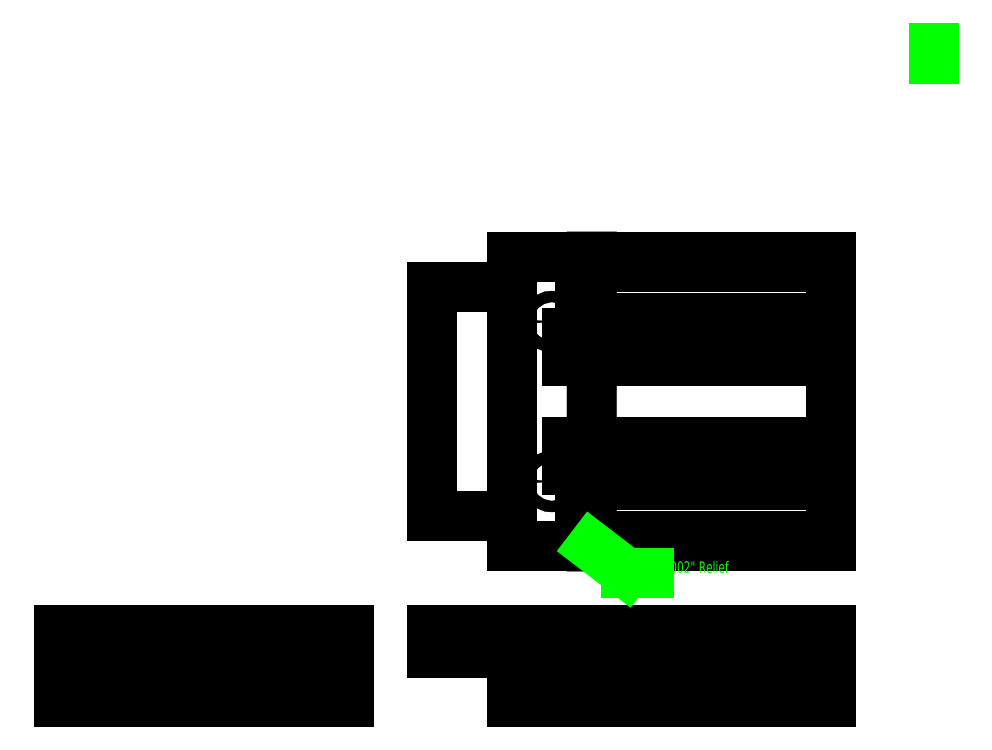
<metadata>
{"format":"dxf","ext":"dxf","renderer":"ezdxf+matplotlib","layout":"modelspace","background":"white","min_lineweight":24,"dpi":150}
</metadata>
<code>
0
SECTION
2
ENTITIES
0
LINE
8
Outline
10
0
20
-0.002
30
0
11
14
21
-0.002
31
0
0
LINE
8
Outline
10
14
20
-0.002
30
0
11
14
21
0
31
0
0
LINE
8
Outline
10
14
20
0
30
0
11
35
21
0
31
0
0
LINE
8
Outline
10
35
20
0
30
0
11
35
21
-6.35
31
0
0
LINE
8
Outline
10
35
20
-6.35
30
0
11
7
21
-6.35
31
0
0
LINE
8
Outline
10
7
20
-6.35
30
0
11
7
21
-2.002
31
0
0
LINE
8
Outline
10
7
20
-2.002
30
0
11
0
21
-2.002
31
0
0
LINE
8
Outline
10
0
20
-2.002
30
0
11
0
21
-0.002
31
0
0
LINE
8
Internal
10
35
20
-0.9
30
0
11
13
21
-0.9
31
0
0
LINE
8
Internal
10
13
20
-0.9
30
0
11
13
21
-5.38
31
0
0
LINE
8
Internal
10
13
20
-5.38
30
0
11
35
21
-5.38
31
0
0
LINE
8
Outline
10
7
20
-2.002
30
0
11
7
21
0
31
0
0
LINE
8
Outline
10
-7.3
20
0
30
0
11
-32.7
21
0
31
0
0
LINE
8
Outline
10
-32.7
20
0
30
0
11
-32.7
21
-6.35
31
0
0
LINE
8
Outline
10
-32.7
20
-6.35
30
0
11
-7.3
21
-6.35
31
0
0
LINE
8
Outline
10
-7.3
20
-6.35
30
0
11
-7.3
21
0
31
0
0
LINE
8
Outline
10
-7.3
20
-2.002
30
0
11
-32.7
21
-2.002
31
0
0
LINE
8
Outline
10
-32.7
20
-0.002
30
0
11
-7.3
21
-0.002
31
0
0
LINE
8
Outline
10
-10
20
0
30
0
11
-10
21
-2
31
0
0
LINE
8
Outline
10
-30
20
0
30
0
11
-30
21
-2
31
0
0
LINE
8
Outline
10
7
20
7.3
30
0
11
35
21
7.3
31
0
0
LINE
8
Outline
10
35
20
7.3
30
0
11
35
21
32.7
31
0
0
LINE
8
Outline
10
35
20
32.7
30
0
11
7
21
32.7
31
0
0
LINE
8
Outline
10
7
20
32.7
30
0
11
7
21
30
31
0
0
LINE
8
Outline
10
7
20
30
30
0
11
-1.019e-05
21
30
31
0
0
LINE
8
Outline
10
-1.019e-05
20
30
30
0
11
-1.019e-05
21
10
31
0
0
LINE
8
Outline
10
-1.019e-05
20
10
30
0
11
7
21
10
31
0
0
LINE
8
Outline
10
7
20
10
30
0
11
7
21
7.3
31
0
0
LINE
8
Outline
10
14
20
32.7
30
0
11
14
21
7.3
31
0
0
LINE
8
Internal
10
7
20
30
30
0
11
7
21
10
31
0
0
CIRCLE
8
Outline
10
10.5
20
27
30
0
40
0.5
0
CIRCLE
8
Outline
10
10.5
20
13
30
0
40
0.5
0
LINE
8
Internal
10
-26.5
20
0
30
0
11
-26.5
21
-2
31
0
0
LINE
8
Internal
10
-27.5
20
0
30
0
11
-27.5
21
-2
31
0
0
LINE
8
Internal
10
-13.5
20
0
30
0
11
-13.5
21
-2
31
0
0
LINE
8
Internal
10
-12.5
20
0
30
0
11
-12.5
21
-2
31
0
0
LINE
8
Outline
10
-25.96
20
-3.95
30
0
11
-23.56
21
-3.95
31
0
0
LINE
8
Outline
10
-14.04
20
-3.95
30
0
11
-16.44
21
-3.95
31
0
0
LINE
8
Internal
10
35
20
31.77
30
0
11
13
21
31.77
31
0
0
LINE
8
Internal
10
13
20
31.77
30
0
11
13
21
27.29
31
0
0
LINE
8
Internal
10
13
20
27.29
30
0
11
35
21
27.29
31
0
0
LINE
8
Internal
10
35
20
8.235
30
0
11
13
21
8.235
31
0
0
LINE
8
Internal
10
13
20
8.235
30
0
11
13
21
12.71
31
0
0
LINE
8
Internal
10
13
20
12.71
30
0
11
35
21
12.71
31
0
0
LINE
8
Internal
10
35
20
-3.95
30
0
11
7
21
-3.95
31
0
0
LINE
8
Internal
10
10
20
0
30
0
11
10
21
-5
31
0
0
LINE
8
Internal
10
11
20
-5
30
0
11
11
21
0
31
0
0
LINE
8
Dimensions
10
44
20
50
30
0
11
44
21
51
31
0
0
LINE
8
Internal
10
35
20
25.96
30
0
11
7
21
25.96
31
0
0
LINE
8
Internal
10
35
20
23.56
30
0
11
7
21
23.56
31
0
0
LINE
8
Internal
10
35
20
16.44
30
0
11
7
21
16.44
31
0
0
LINE
8
Internal
10
35
20
14.04
30
0
11
7
21
14.04
31
0
0
DIMENSION
8
Dimensions
10
-4
20
10
30
0
11
-5.125
21
20
31
0
70
1
71
5
72
1
41
1
42
0
1

3
Standard
13
-1.019e-05
23
30
33
0
14
-1.019e-05
24
10
34
0
0
DIMENSION
8
Dimensions
10
7
20
36
30
0
11
3.5
21
37.12
31
0
70
0
71
5
72
1
41
1
42
0
1

3
Standard
13
-1.019e-05
23
30
33
0
14
7
24
32.7
34
0
50
0
0
DIMENSION
8
Dimensions
10
35
20
40
30
0
11
17.5
21
41.12
31
0
70
0
71
5
72
1
41
1
42
0
1

3
Standard
13
-1.019e-05
23
30
33
0
14
35
24
32.7
34
0
50
0
0
DIMENSION
8
Dimensions
10
-36
20
-2.002
30
0
11
-37.12
21
-1.002
31
0
70
0
71
5
72
1
41
1
42
0
1

3
Standard
13
-32.7
23
-0.002
33
0
14
-32.7
24
-2.002
34
0
50
90
0
LINE
8
Internal
10
10
20
-5
30
0
11
11
21
-5
31
0
0
CIRCLE
8
Internal
10
-10.47
20
-3.17
30
0
40
2.24
0
CIRCLE
8
Internal
10
-29.53
20
-3.17
30
0
40
2.24
0
DIMENSION
8
Dimensions
10
-10.47
20
-14
30
0
11
-20
21
-12.88
31
0
70
1
71
5
72
1
41
1
42
0
1

3
Standard
13
-29.53
23
-3.17
33
0
14
-10.47
24
-3.17
34
0
0
DIMENSION
8
Dimensions
10
-15.24
20
-10
30
0
11
-20
21
-8.875
31
0
70
1
71
5
72
1
41
1
42
0
1

3
Standard
13
-24.76
23
-6.3
33
0
14
-15.24
24
-6.3
34
0
0
LINE
8
Outline
10
-25.96
20
-6.35
30
0
11
-25.96
21
-3.95
31
0
0
LINE
8
Outline
10
-23.56
20
-6.35
30
0
11
-23.56
21
-3.95
31
0
0
LINE
8
Outline
10
-16.44
20
-6.35
30
0
11
-16.44
21
-3.95
31
0
0
LINE
8
Outline
10
-14.04
20
-6.35
30
0
11
-14.04
21
-3.95
31
0
0
DIMENSION
8
Dimensions
10
-4
20
-6.35
30
0
11
-5.125
21
-5.15
31
0
70
1
71
5
72
1
41
1
42
0
1

3
Standard
13
-14.04
23
-3.95
33
0
14
-14.04
24
-6.35
34
0
0
DIMENSION
8
Dimensions
10
14
20
3
30
0
11
7
21
4.125
31
0
70
1
71
5
72
1
41
1
42
0
1

3
Standard
13
0
23
0
33
0
14
14
24
0
34
0
0
LEADER
8
Dimensions
3
Standard
71
1
72
0
73
3
74
0
75
0
40
1
41
10
76
3
10
14
20
7.3
10
17
20
5
10
19
20
5
0
MTEXT
8
Dimensions
10
20
20
6
30
0
40
1
41
100
71
1
72
0
1
0.002" Relief\P
7
normallatin1
50
0
73
1
44
1
0
DIMENSION
8
Dimensions
10
-10.96
20
-0.9848
30
0
11
-9.373
21
-2.923
31
0
70
3
71
5
72
1
41
1
42
0
1

3
Standard
15
-9.978
25
-5.355
35
0
40
0
0
DIMENSION
8
Dimensions
10
41
20
7.3
30
0
11
39.88
21
20
31
0
70
1
71
5
72
1
41
1
42
0
1

3
Standard
13
35
23
32.7
33
0
14
35
24
7.3
34
0
0
DIMENSION
8
Dimensions
10
-23.56
20
3
30
0
11
-24.76
21
4.125
31
0
70
1
71
5
72
1
41
1
42
0
1

3
Standard
13
-25.96
23
-3.95
33
0
14
-23.56
24
-3.95
34
0
0
ENDSEC
0
EOF

</code>
